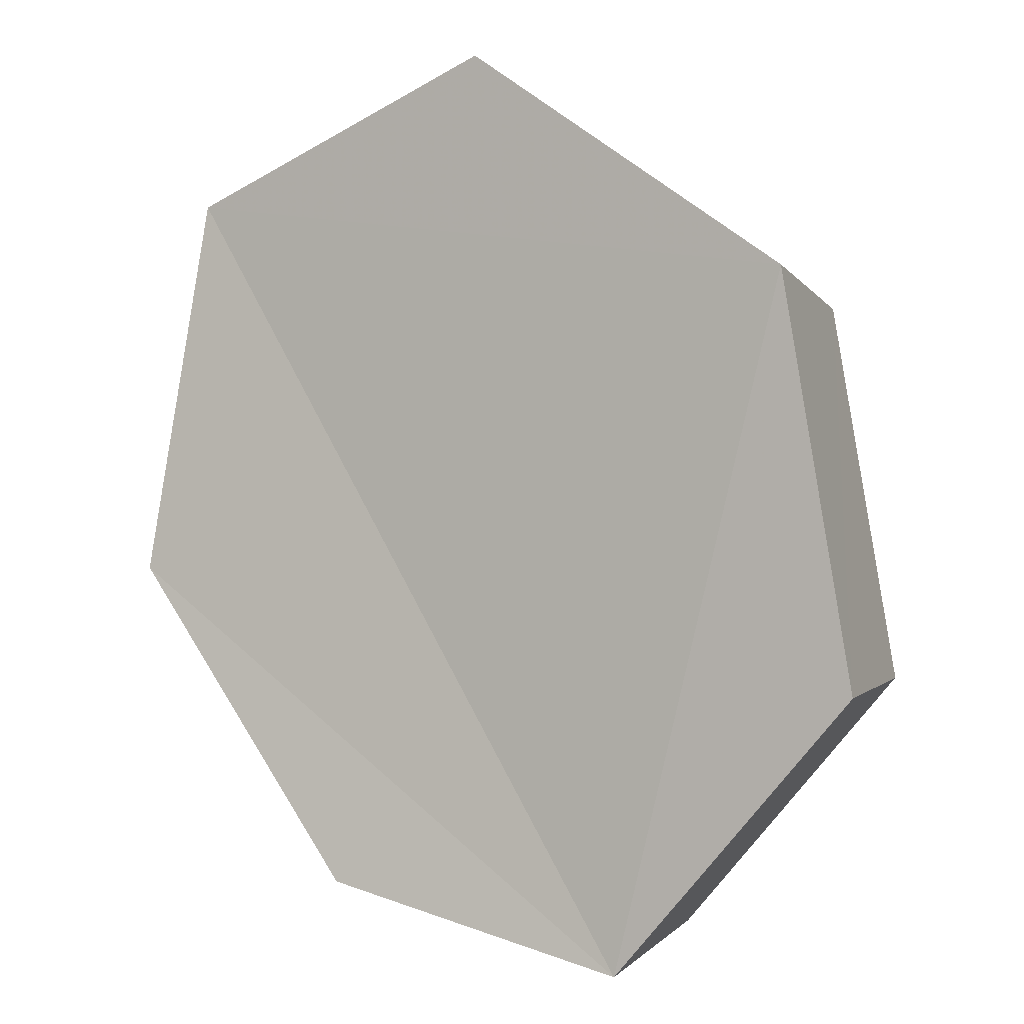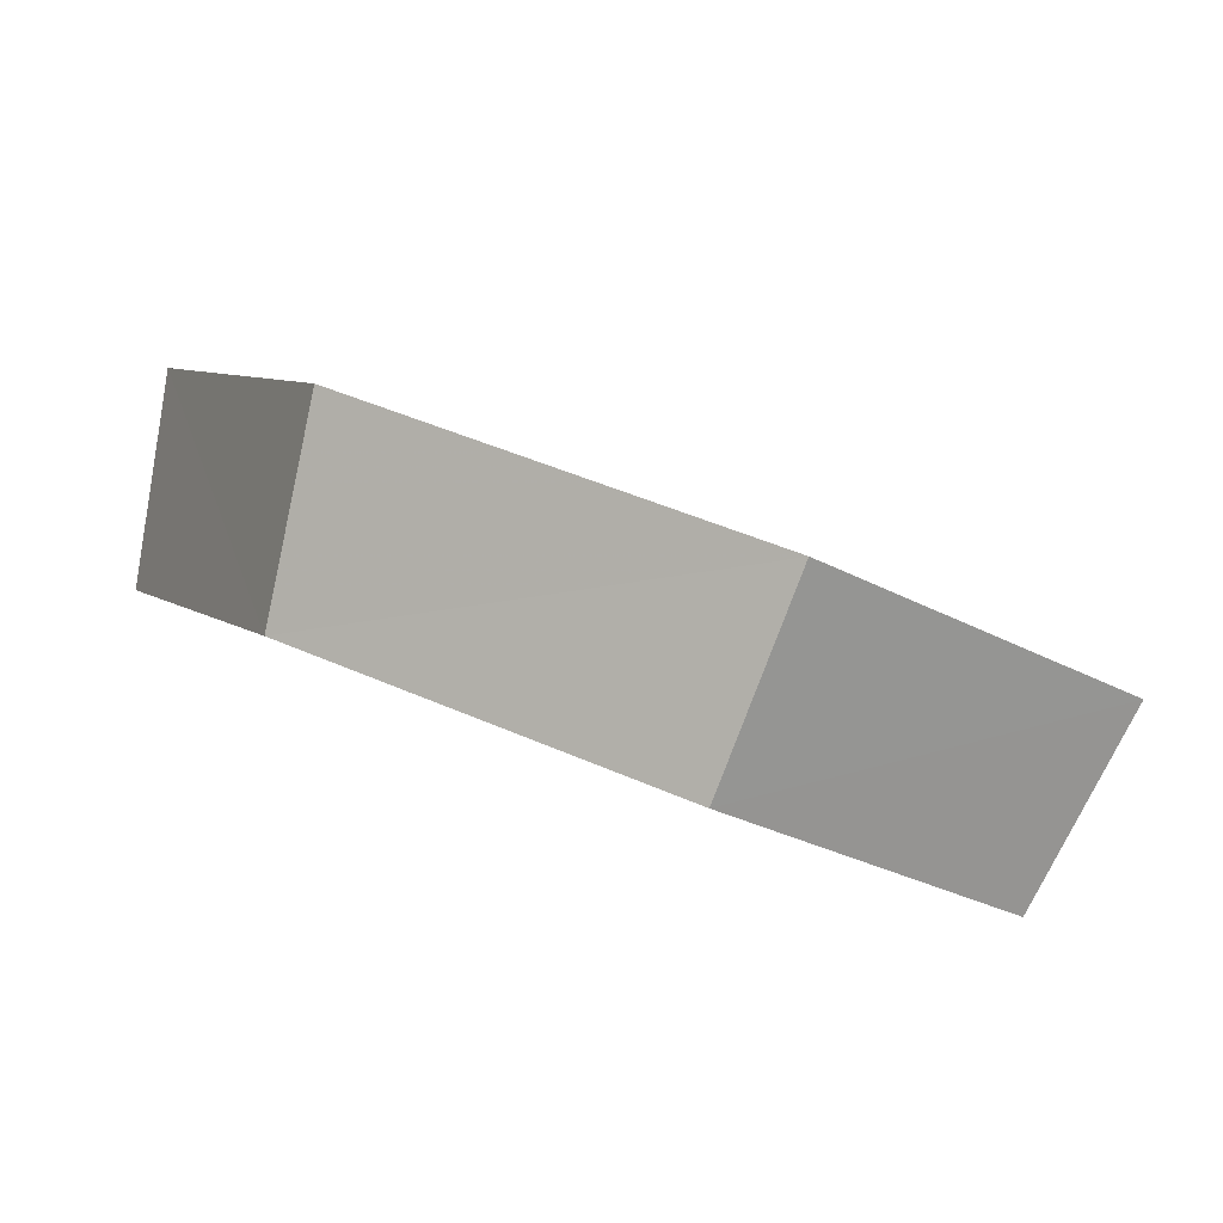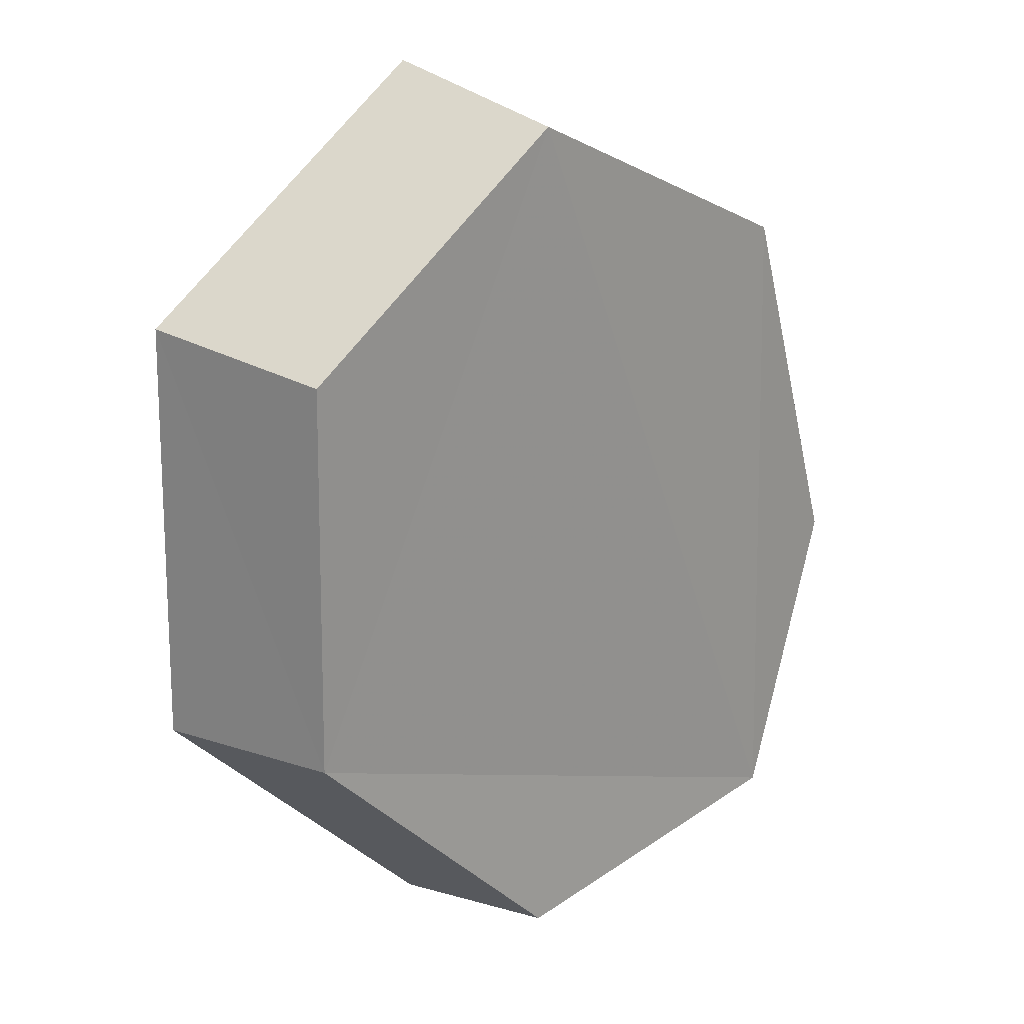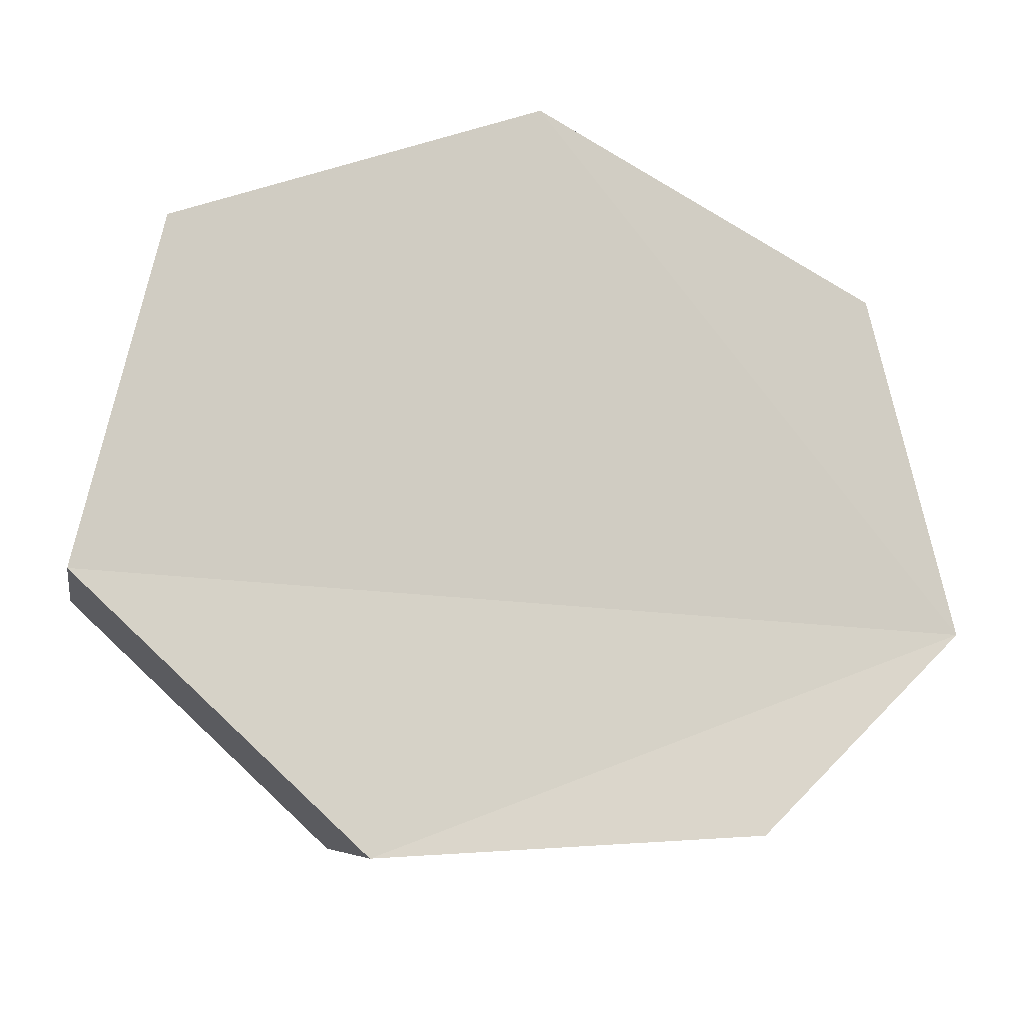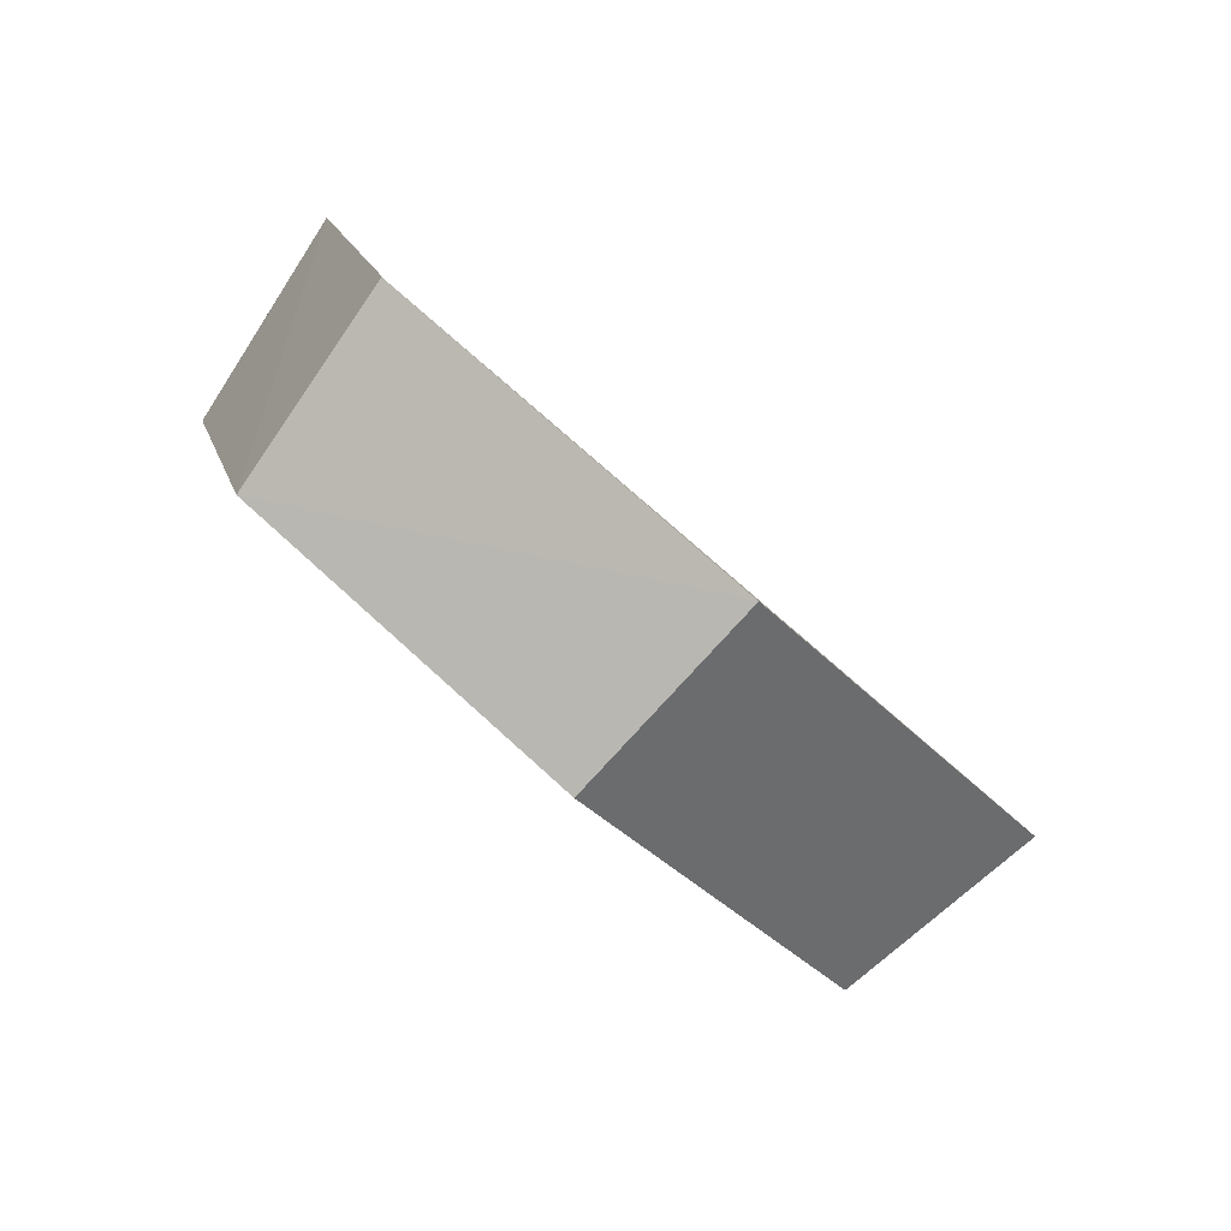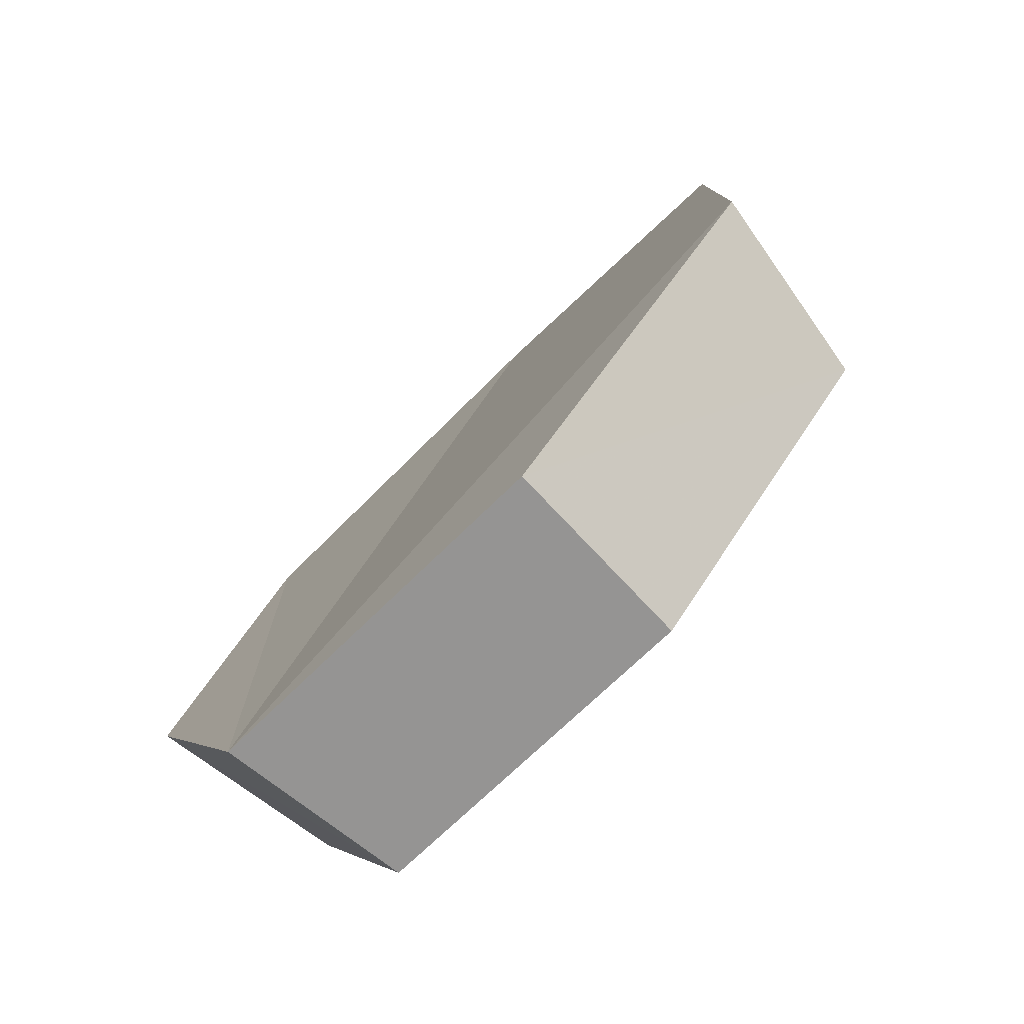
<metadata>
{"format":"obj","ext":"obj","renderer":"f3d","projection":"perspective","resolution":1024,"background":"white","views":[{"elev":52.9,"azim":108.9,"up":"+Y"},{"elev":40.6,"azim":-89.3,"up":"+Y"},{"elev":-4.7,"azim":-87.8,"up":"+Z"},{"elev":35.9,"azim":34.8,"up":"+Y"},{"elev":-64.8,"azim":95.0,"up":"+Z"},{"elev":11.4,"azim":153.5,"up":"+Y"}]}
</metadata>
<code>
g object_1
v 1.276 0.5481 0.1091
v 1.26 0.5239 0.1032
v 1.234 0.5223 0.154
v 1.248 0.5463 0.1643
v 1.248 0.5463 0.1643
v 1.234 0.5223 0.154
v 1.247 0.4921 0.1919
v 1.262 0.5134 0.2055
v 1.262 0.5134 0.2055
v 1.247 0.4921 0.1919
v 1.29 0.4599 0.1862
v 1.309 0.4785 0.1993
v 1.309 0.4785 0.1993
v 1.29 0.4599 0.1862
v 1.325 0.4497 0.1434
v 1.347 0.4674 0.1528
v 1.347 0.4674 0.1528
v 1.325 0.4497 0.1434
v 1.332 0.4599 0.1009
v 1.354 0.4784 0.1066
v 1.354 0.4784 0.1066
v 1.332 0.4599 0.1009
v 1.302 0.4951 0.0798
v 1.322 0.5167 0.08364
v 1.322 0.5167 0.08364
v 1.302 0.4951 0.0798
v 1.26 0.5239 0.1032
v 1.276 0.5481 0.1091
v 1.347 0.4674 0.1528
v 1.354 0.4784 0.1066
v 1.262 0.5134 0.2055
v 1.309 0.4785 0.1993
v 1.262 0.5134 0.2055
v 1.354 0.4784 0.1066
v 1.276 0.5481 0.1091
v 1.248 0.5463 0.1643
v 1.325 0.4497 0.1434
v 1.29 0.4599 0.1862
v 1.247 0.4921 0.1919
v 1.332 0.4599 0.1009
v 1.247 0.4921 0.1919
v 1.234 0.5223 0.154
v 1.26 0.5239 0.1032
v 1.332 0.4599 0.1009
v 1.276 0.5481 0.1091
v 1.354 0.4784 0.1066
v 1.322 0.5167 0.08364
v 1.26 0.5239 0.1032
v 1.302 0.4951 0.0798
v 1.332 0.4599 0.1009
f 1 2 4
f 5 6 8
f 9 10 11
f 13 14 15
f 17 18 19
f 21 22 24
f 25 26 27
f 29 30 32
f 33 34 35
f 37 38 40
f 41 42 43
f 45 46 47
f 48 49 50
f 2 3 4
f 6 7 8
f 9 11 12
f 13 15 16
f 17 19 20
f 22 23 24
f 25 27 28
f 30 31 32
f 33 35 36
f 38 39 40
f 41 43 44

</code>
